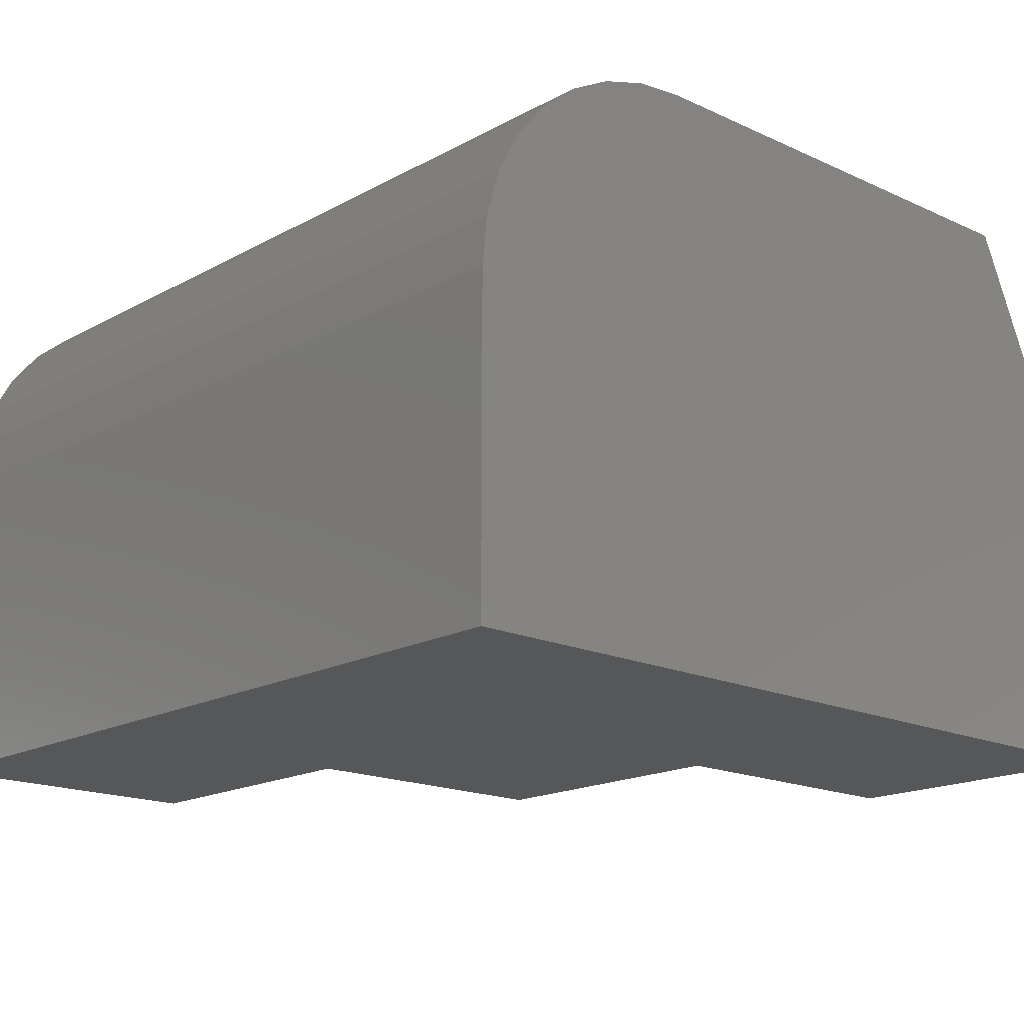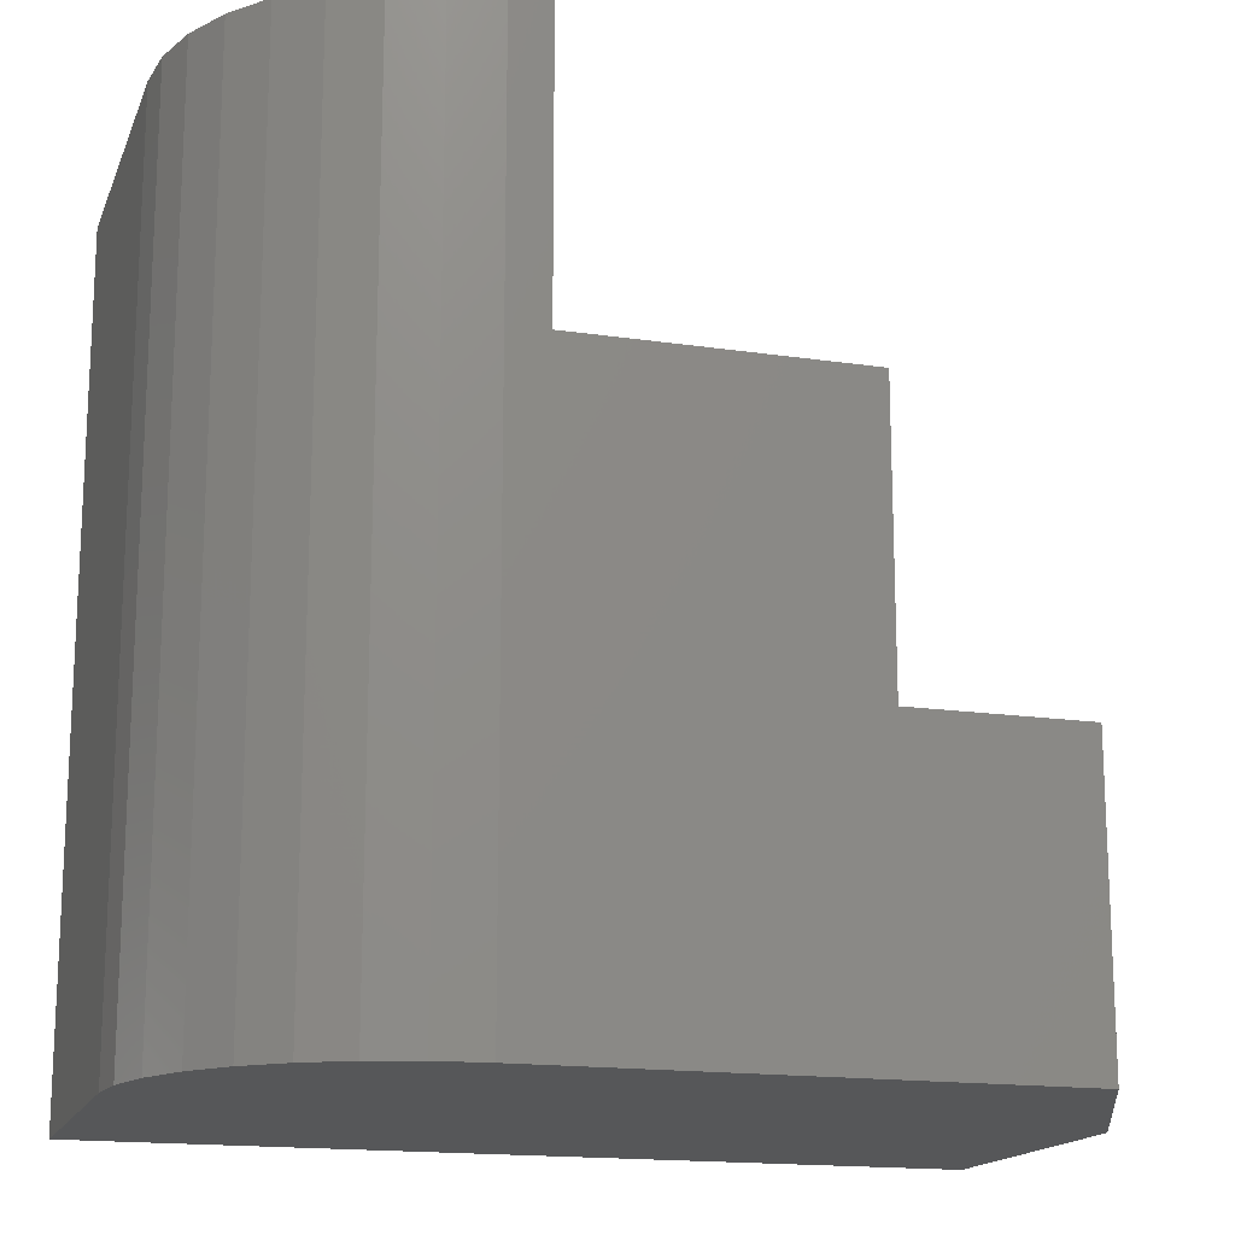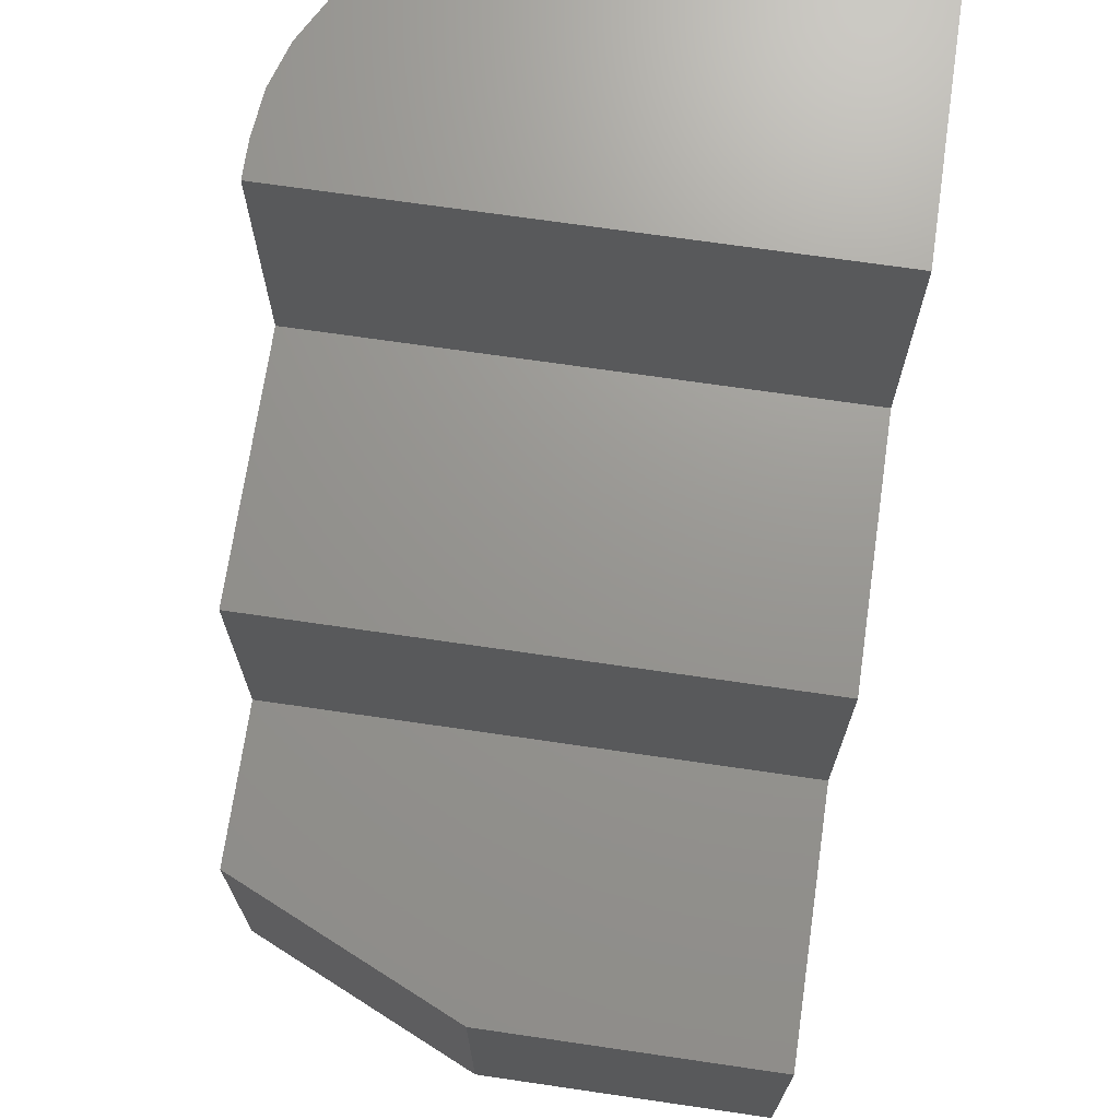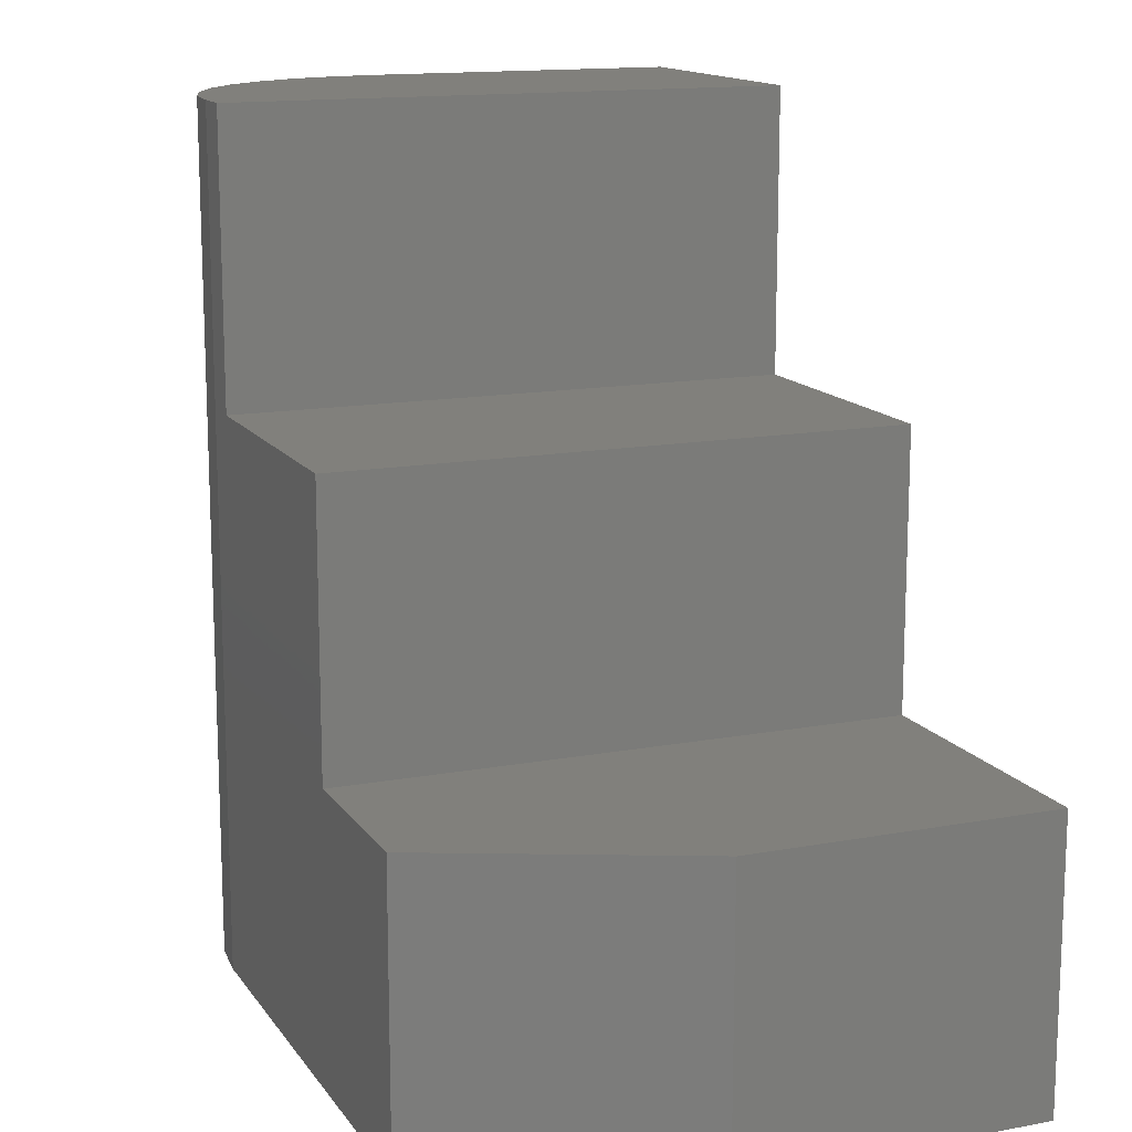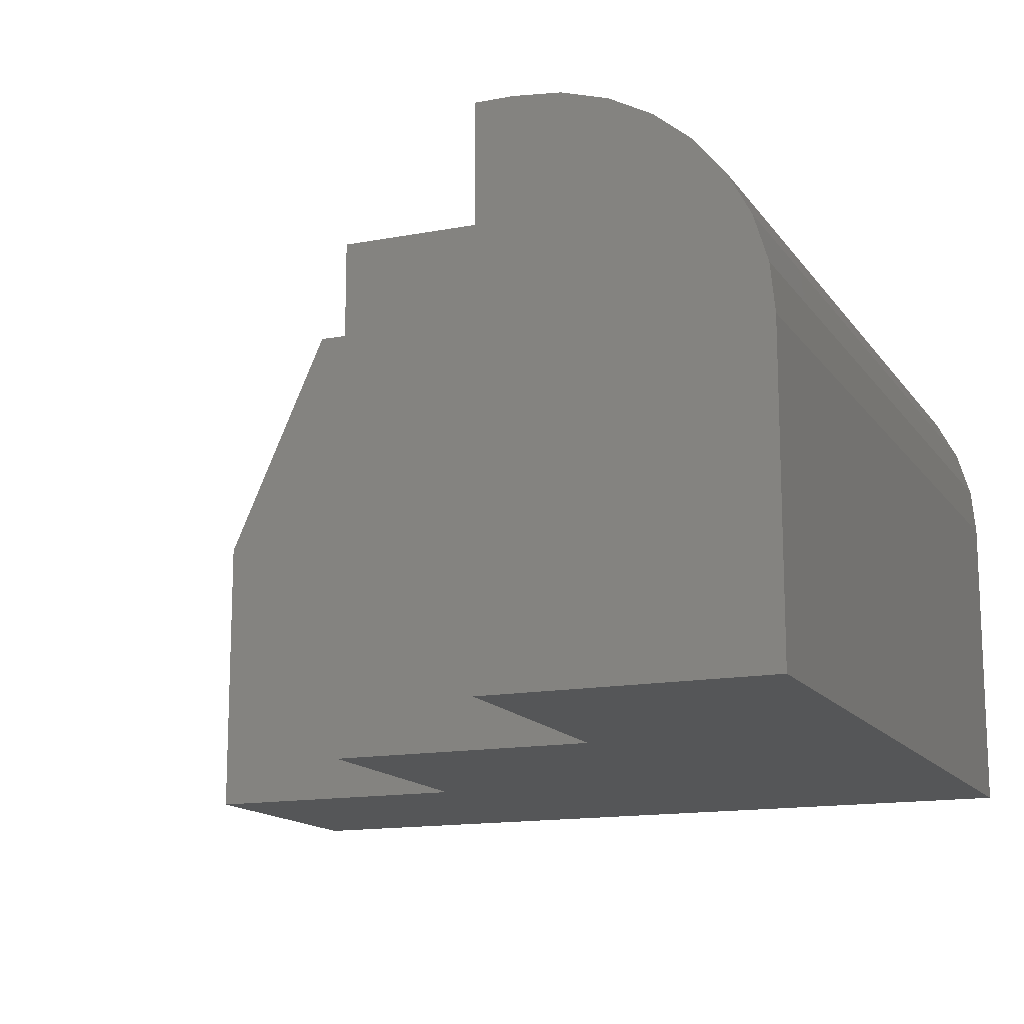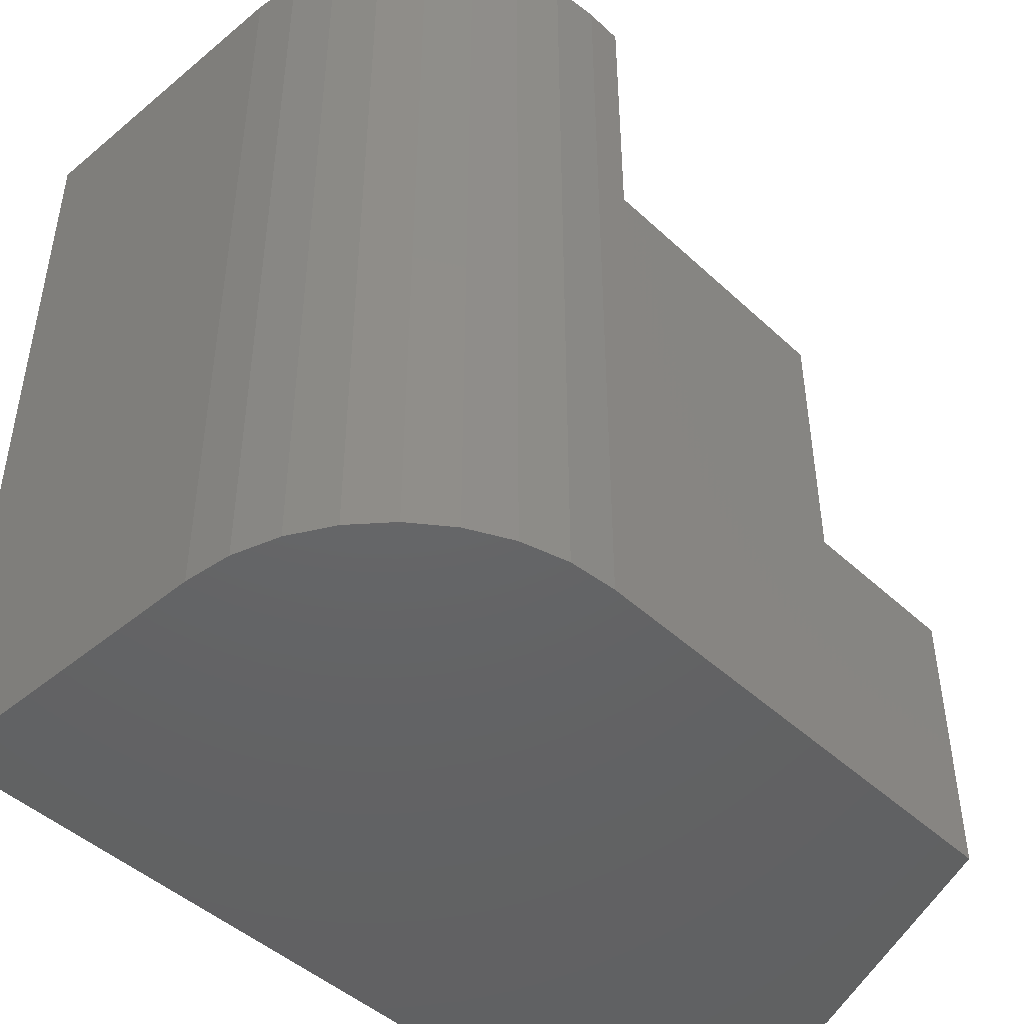
<metadata>
{"format":"stl","ext":"stl","renderer":"f3d","projection":"perspective","resolution":1024,"background":"white","views":[{"elev":-17.2,"azim":137.4,"up":"+Y"},{"elev":-16.4,"azim":163.0,"up":"+Z"},{"elev":70.5,"azim":-81.7,"up":"+Z"},{"elev":14.1,"azim":-112.3,"up":"+Z"},{"elev":-14.5,"azim":22.5,"up":"+Y"},{"elev":-45.9,"azim":133.4,"up":"+Z"}]}
</metadata>
<code>
# stl→obj: 34 verts, 64 faces
v -0.2188 5.898e-17 0.75
v -0.2188 5.898e-17 -3.253e-17
v -0.2526 5.522e-17 0.75
v -0.2526 5.522e-17 0.4974
v -0.4974 2.805e-17 0.2526
v -0.4974 2.805e-17 0.4974
v -0.6484 1.128e-17 -6.219e-18
v -0.6484 1.128e-17 0.2526
v -0.75 -0.5 0
v -0.75 -0.2266 0
v 0 -0.5 -4.592e-17
v -0.1761 -0.004203 -3.514e-17
v -0.135 -0.01665 -3.766e-17
v -0.09722 -0.03687 -3.997e-17
v -0.06407 -0.06407 -4.2e-17
v -0.03687 -0.09722 -4.367e-17
v -0.01665 -0.135 -4.49e-17
v -0.004203 -0.1761 -4.567e-17
v 2.429e-17 -0.2188 -4.592e-17
v -0.75 -0.2266 0.2526
v -0.75 -0.5 0.2526
v -0.4974 -0.5 0.2526
v 7.021e-17 -0.2188 0.75
v -0.004203 -0.1761 0.75
v -0.01665 -0.135 0.75
v -0.03687 -0.09722 0.75
v -0.06407 -0.06407 0.75
v -0.09722 -0.03687 0.75
v -0.135 -0.01665 0.75
v -0.1761 -0.004203 0.75
v -0.2526 -0.5 0.75
v 4.592e-17 -0.5 0.75
v -0.2526 -0.5 0.4974
v -0.4974 -0.5 0.4974
f 1 2 3
f 3 2 4
f 2 5 4
f 4 5 6
f 7 8 2
f 2 8 5
f 7 9 10
f 11 9 7
f 11 7 2
f 11 2 12
f 11 12 13
f 11 13 14
f 11 14 15
f 11 15 16
f 11 16 17
f 11 17 18
f 11 18 19
f 20 10 21
f 21 10 9
f 21 22 20
f 20 22 5
f 20 5 8
f 20 8 10
f 10 8 7
f 23 24 25
f 23 25 26
f 23 26 27
f 23 27 28
f 23 28 29
f 23 29 30
f 23 30 1
f 23 1 3
f 23 3 31
f 23 31 32
f 11 19 32
f 32 19 23
f 2 1 12
f 12 1 30
f 12 30 13
f 13 30 29
f 13 29 14
f 14 29 28
f 14 28 15
f 15 28 27
f 15 27 16
f 16 27 26
f 16 26 17
f 17 26 25
f 17 25 18
f 18 25 24
f 18 24 19
f 19 24 23
f 32 31 11
f 11 31 33
f 11 33 22
f 22 33 34
f 9 11 21
f 21 11 22
f 6 5 34
f 34 5 22
f 4 6 33
f 33 6 34
f 3 4 31
f 31 4 33

</code>
